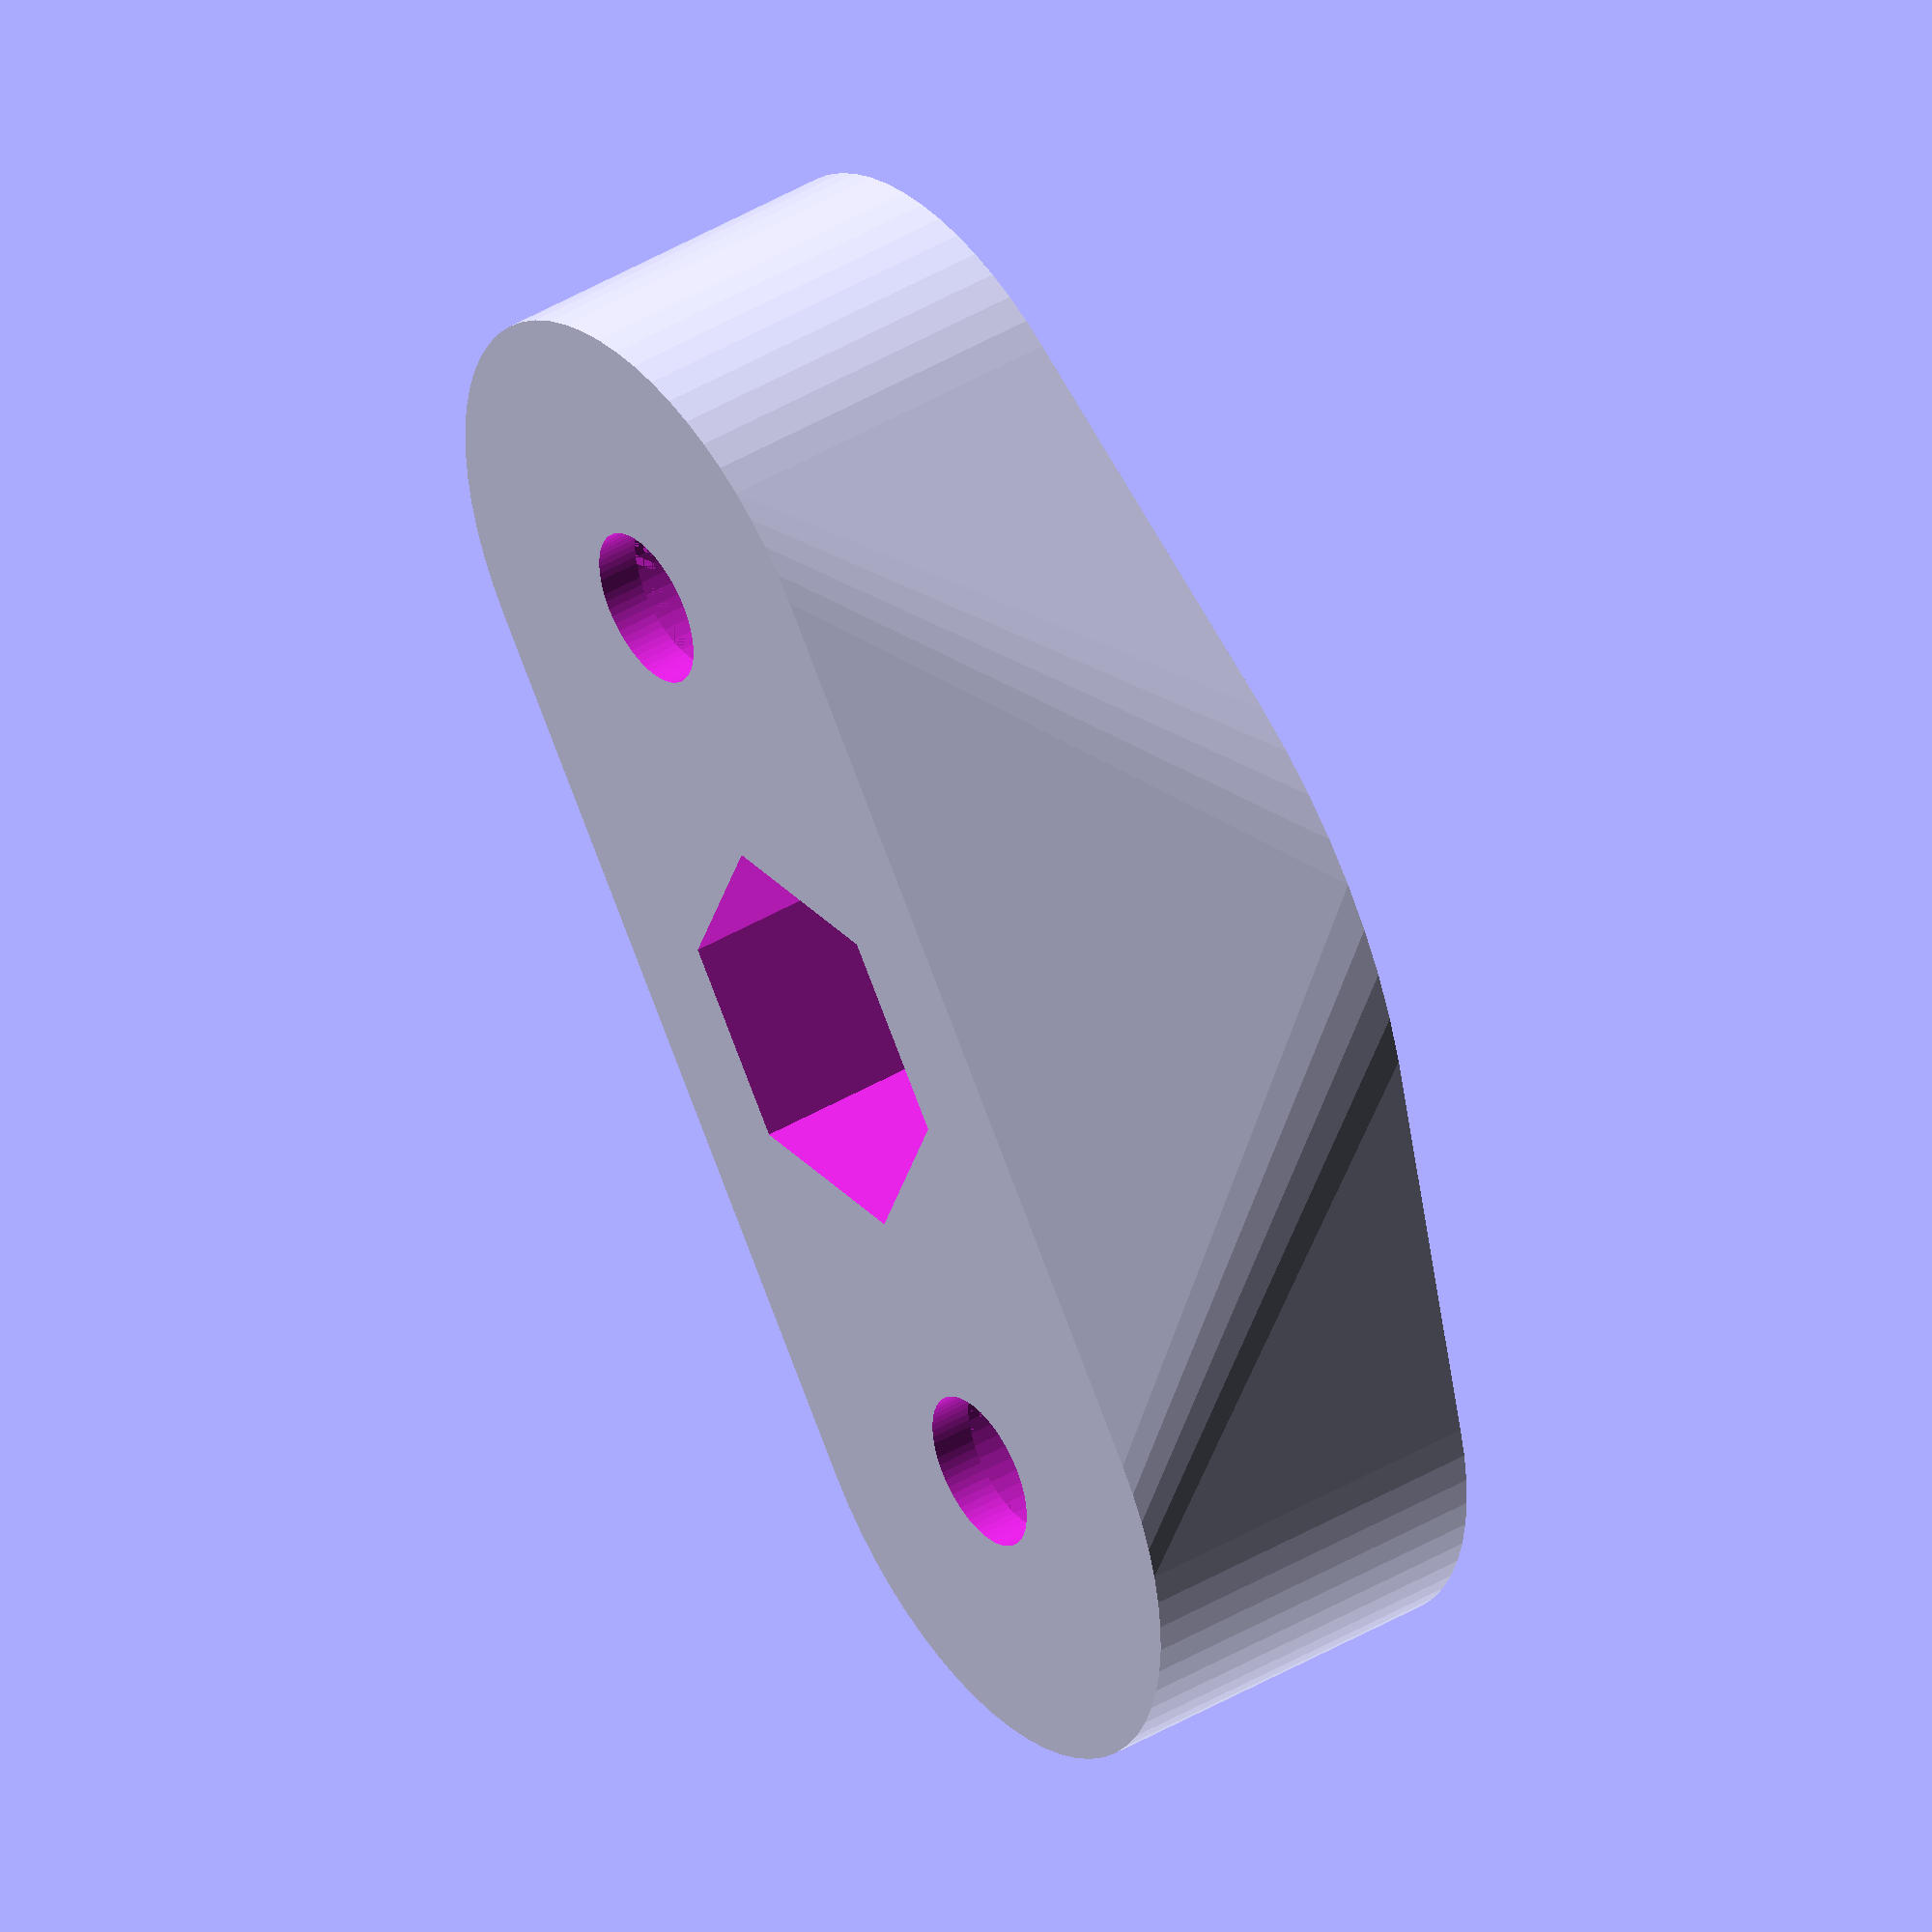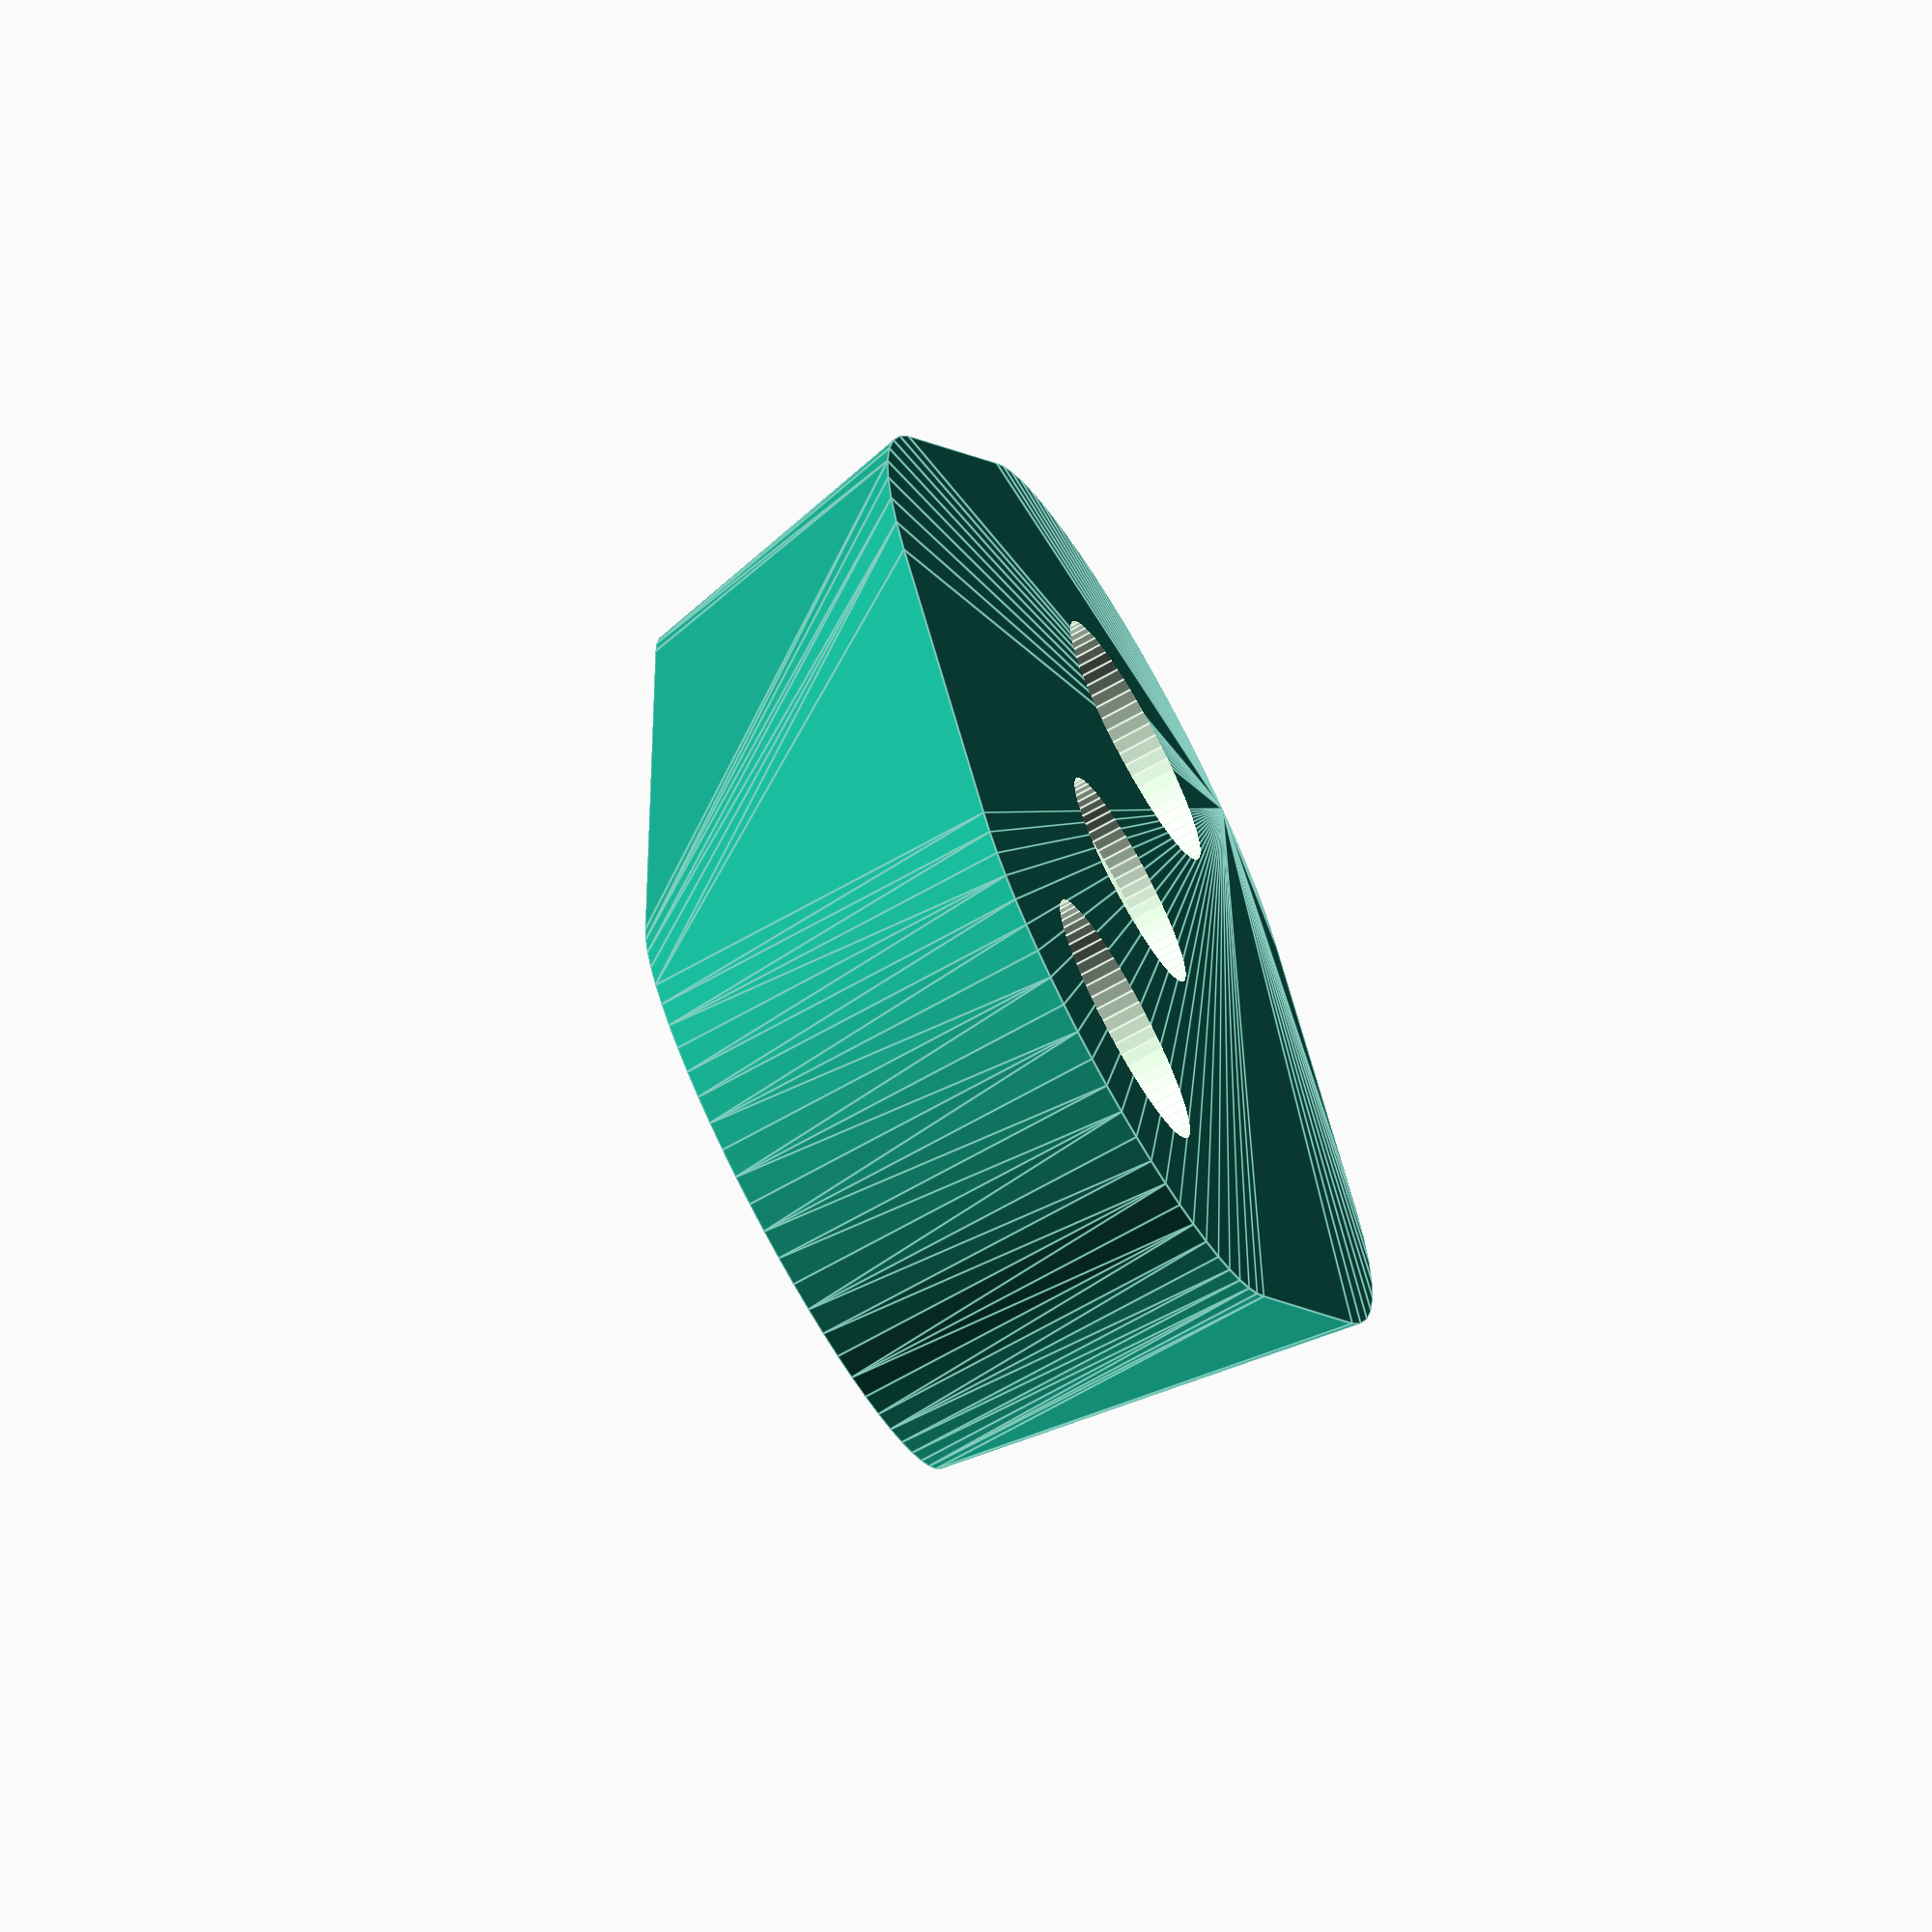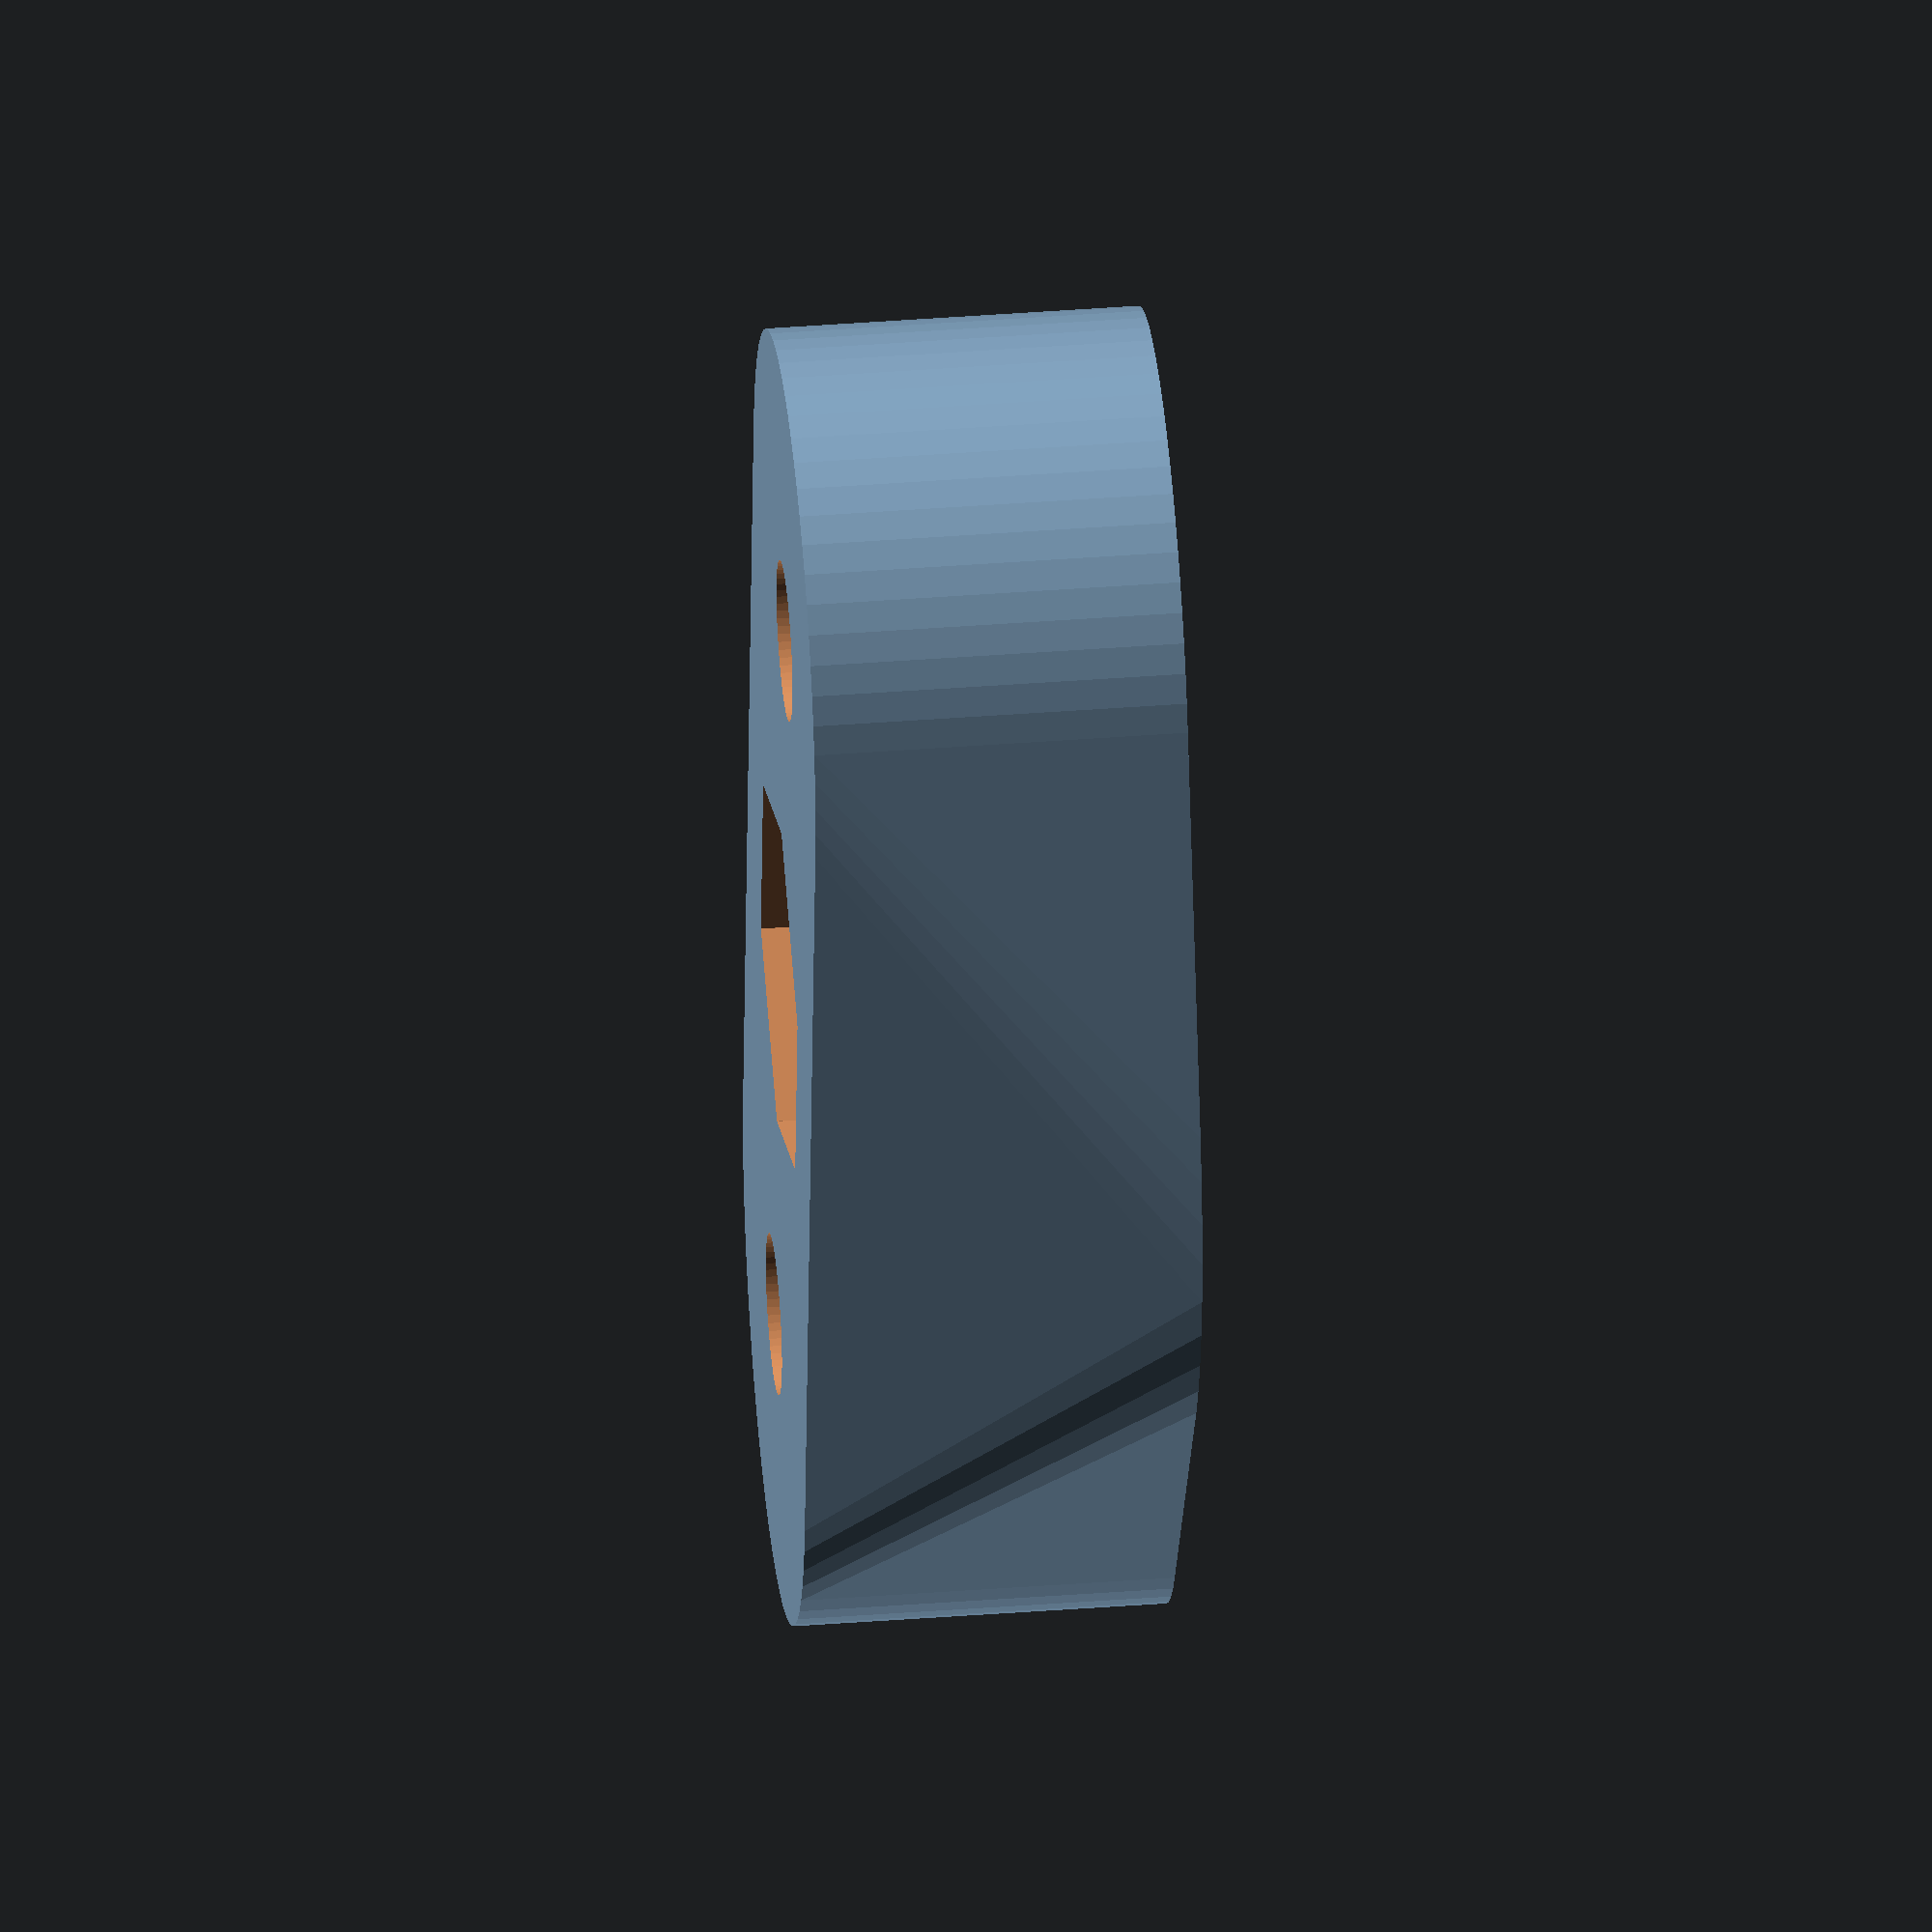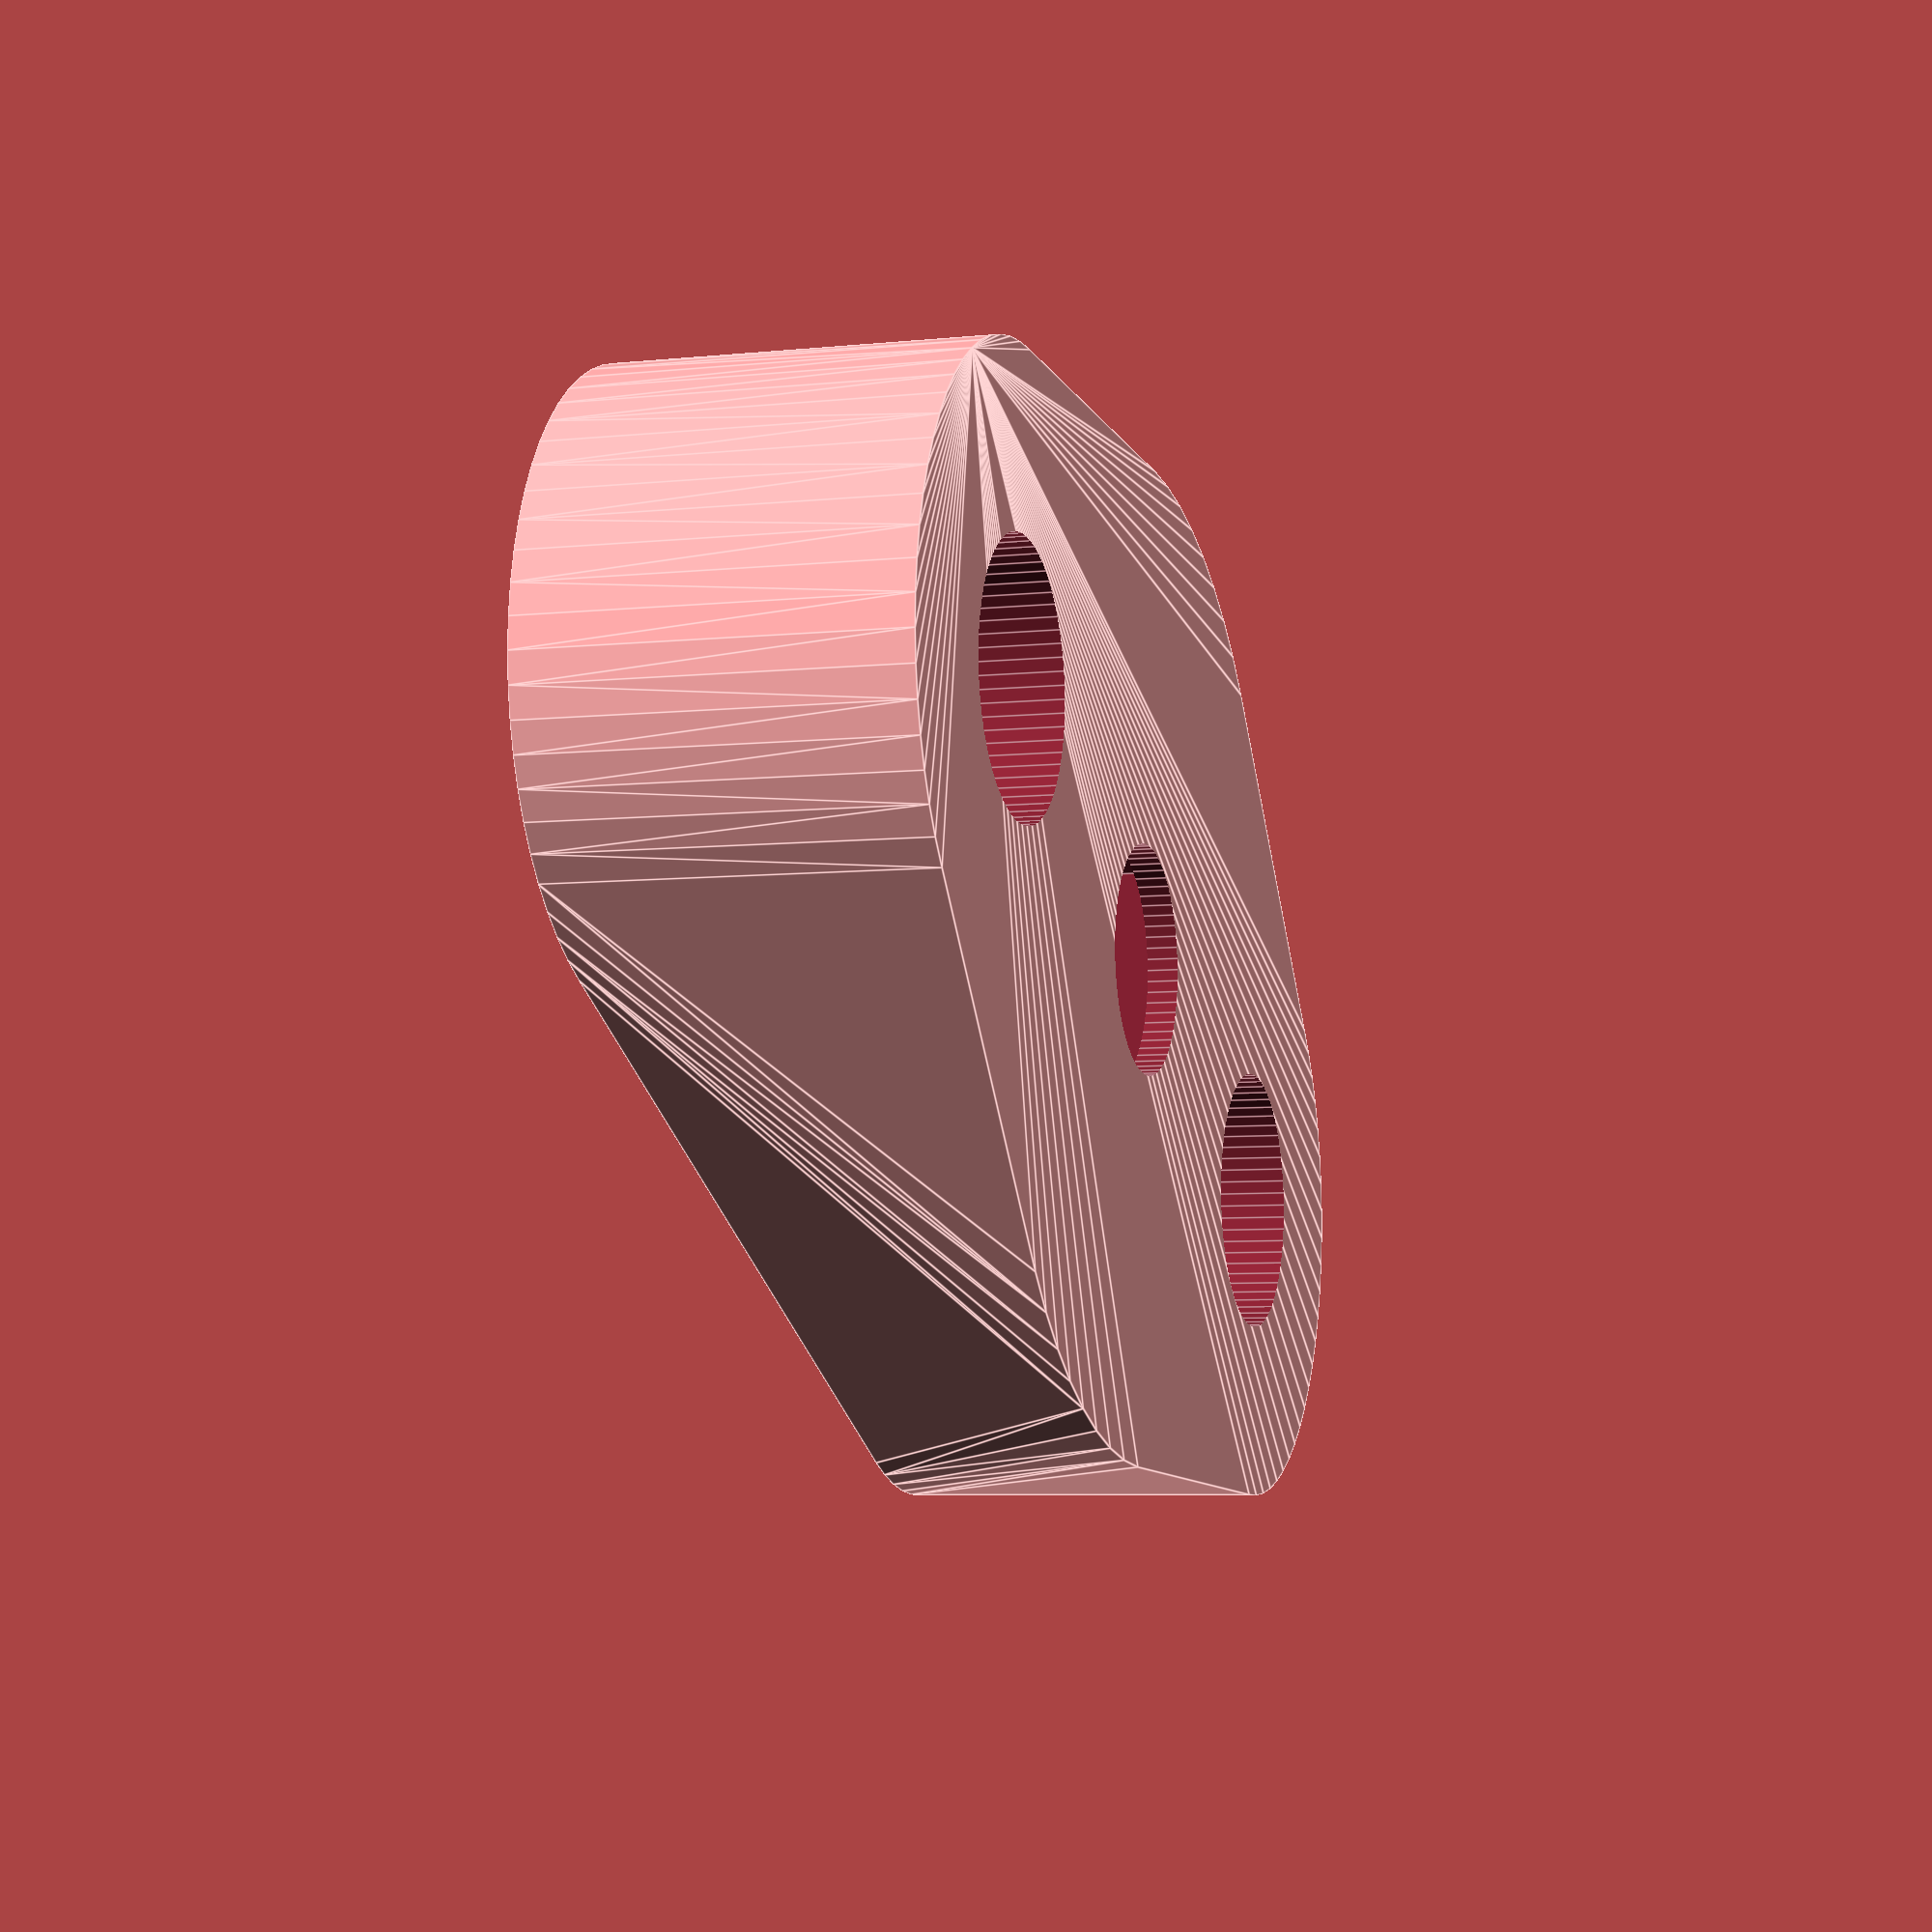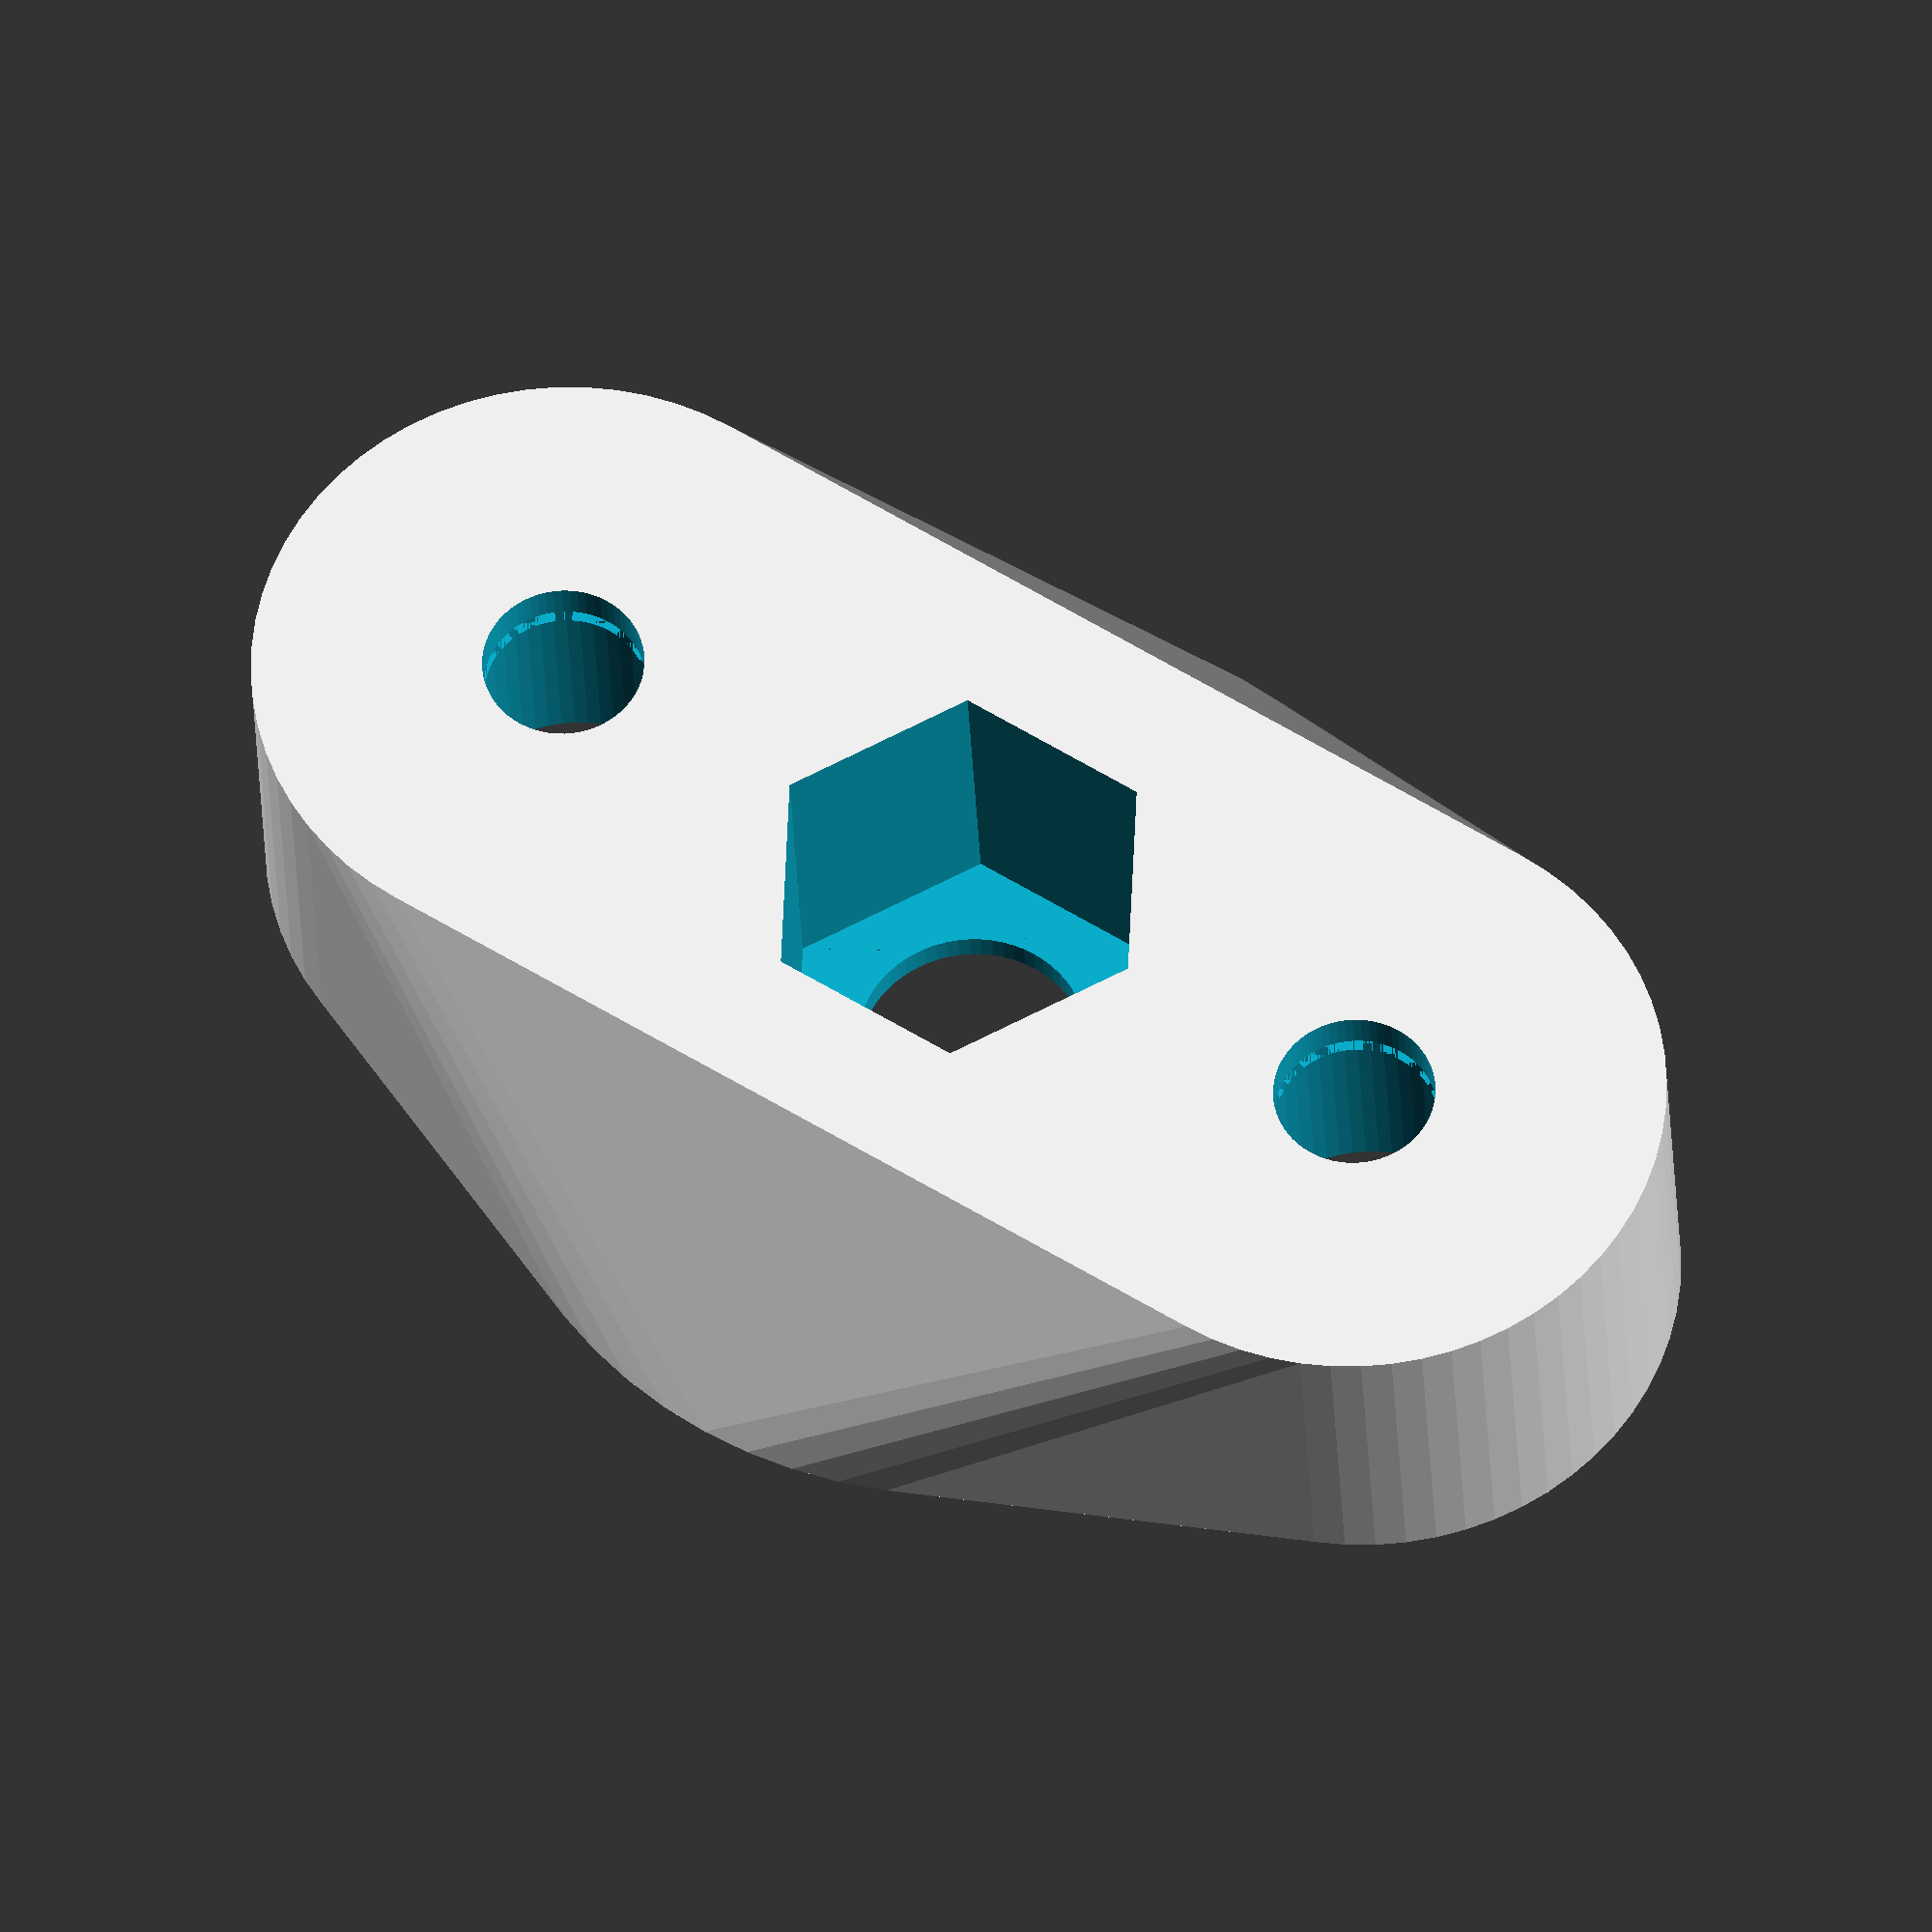
<openscad>

$fn=64;

module hex(w,h) {
  b=w/2;
  a=tan(30)*b;
  for (x = [ 0 : 5] ) {
    rotate([0,0,x*60]) translate([a*-1,0,0]) cube([2*a,b,h]);
  }
}



difference() {
  union(){
    hull() {
      cylinder(12,16,10);
      translate([15,0,0]) cylinder(12,10,10);
      translate([-15,0,0]) cylinder(12,10,10);
    }
  }
  
  translate([0,0,1]) hex(25.4*7/16,12);
  translate([0,0,-1]) cylinder(h=3,r=(25.4/8)+0.5);
  translate([15,0,-1]) cylinder(14,2.6,2.6);
  translate([-15,0,-1]) cylinder(14,2.6,2.6);

  translate([15,0,10]) cylinder(0.6,4.3,2.6);
  translate([-15,0,10]) cylinder(0.6,4.3,2.6);

  translate([15,0,-1]) cylinder(11.001,4.3,4.3);
  translate([-15,0,-1]) cylinder(11.001,4.3,4.3);

}

</openscad>
<views>
elev=317.4 azim=232.2 roll=54.6 proj=o view=solid
elev=251.6 azim=268.7 roll=61.0 proj=o view=edges
elev=322.3 azim=276.5 roll=84.3 proj=o view=wireframe
elev=6.2 azim=152.9 roll=107.7 proj=p view=edges
elev=28.4 azim=32.5 roll=2.2 proj=o view=wireframe
</views>
